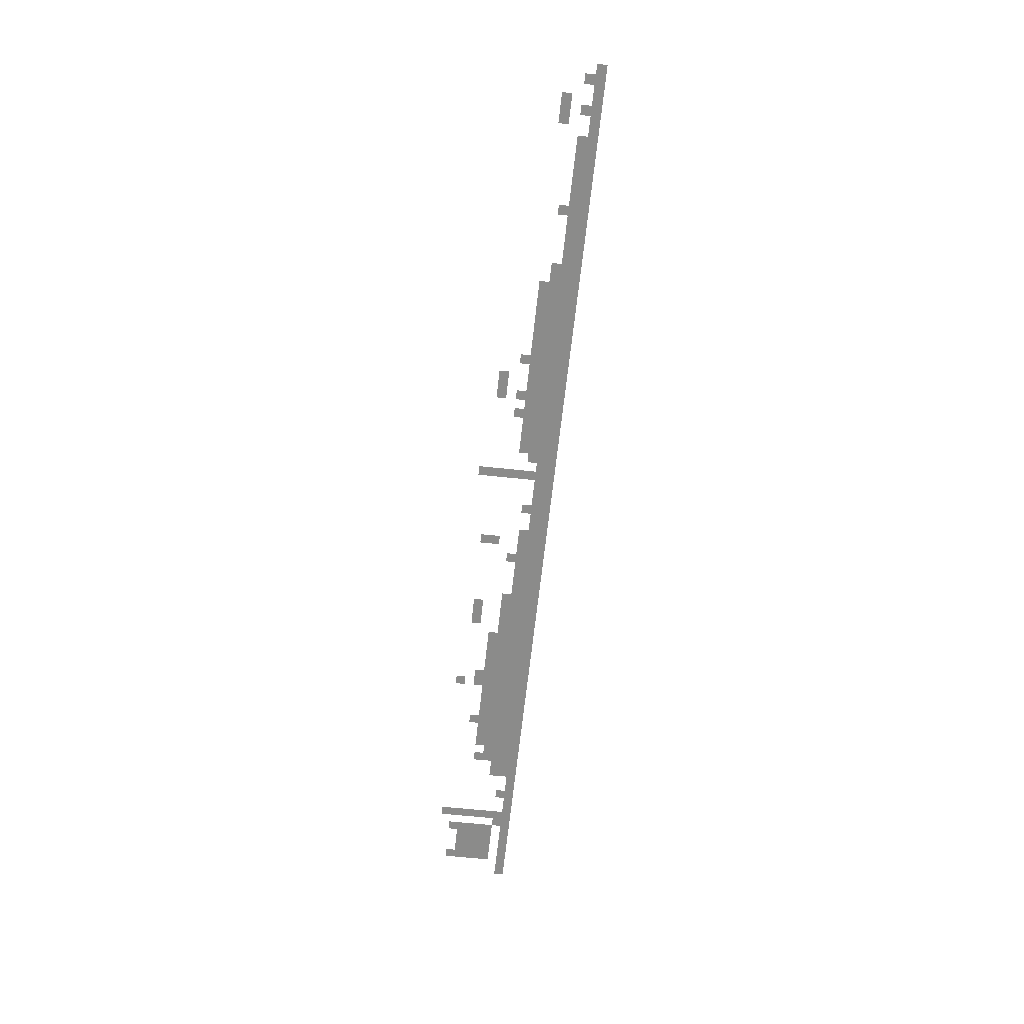
<metadata>
{"format":"obj","ext":"obj","renderer":"f3d","projection":"perspective","resolution":1024,"background":"white","views":[{"elev":-63.7,"azim":-96.1,"up":"+Z"}]}
</metadata>
<code>
v -1820 -210 0
v -1890 -210 0
v -1890 -140 0
v -1820 -140 0
v -1960 -210 0
v -1960 -140 0
v -1260 -280 0
v -1330 -280 0
v -1330 -210 0
v -1260 -210 0
v -1400 -280 0
v -1400 -210 0
v -1470 -280 0
v -1470 -210 0
v -1540 -280 0
v -1540 -210 0
v -1610 -280 0
v -1610 -210 0
v -1680 -280 0
v -1680 -210 0
v -1750 -280 0
v -1750 -210 0
v -1820 -280 0
v -1890 -280 0
v -1960 -280 0
v -2030 -280 0
v -2030 -210 0
v -2100 -280 0
v -2100 -210 0
v -2170 -280 0
v -2170 -210 0
v -2240 -280 0
v -2240 -210 0
v -1120 -350 0
v -1190 -350 0
v -1190 -280 0
v -1120 -280 0
v -1260 -350 0
v -1330 -350 0
v -1400 -350 0
v -1470 -350 0
v -1540 -350 0
v -1610 -350 0
v -1680 -350 0
v -1750 -350 0
v -1820 -350 0
v -1890 -350 0
v -1960 -350 0
v -2030 -350 0
v -2100 -350 0
v -2170 -350 0
v -2240 -350 0
v -2310 -350 0
v -2310 -280 0
v -2380 -350 0
v -2380 -280 0
v -2450 -350 0
v -2450 -280 0
v -2520 -350 0
v -2520 -280 0
v -2590 -350 0
v -2590 -280 0
v -3850 -350 0
v -3920 -350 0
v -3920 -280 0
v -3850 -280 0
v -3990 -350 0
v -3990 -280 0
v -4060 -350 0
v -4060 -280 0
v -4130 -350 0
v -4130 -280 0
v -4200 -350 0
v -4200 -280 0
v -4270 -350 0
v -4270 -280 0
v -4340 -350 0
v -4340 -280 0
v -4410 -350 0
v -4410 -280 0
v -4480 -350 0
v -4480 -280 0
v -4550 -350 0
v -4550 -280 0
v -4620 -350 0
v -4620 -280 0
v -4690 -350 0
v -4690 -280 0
v -4760 -350 0
v -4760 -280 0
v -4830 -350 0
v -4830 -280 0
v -4900 -350 0
v -4900 -280 0
v -4970 -350 0
v -4970 -280 0
v -5040 -350 0
v -5040 -280 0
v -5110 -350 0
v -5110 -280 0
v -1050 -420 0
v -1120 -420 0
v -1050 -350 0
v -1190 -420 0
v -1260 -420 0
v -1330 -420 0
v -1400 -420 0
v -1470 -420 0
v -1540 -420 0
v -1610 -420 0
v -1680 -420 0
v -1750 -420 0
v -1820 -420 0
v -1890 -420 0
v -1960 -420 0
v -2030 -420 0
v -2100 -420 0
v -2170 -420 0
v -2240 -420 0
v -2310 -420 0
v -2380 -420 0
v -2450 -420 0
v -2520 -420 0
v -2590 -420 0
v -2660 -420 0
v -2660 -350 0
v -2730 -420 0
v -2730 -350 0
v -2800 -420 0
v -2800 -350 0
v -2870 -420 0
v -2870 -350 0
v -2940 -420 0
v -2940 -350 0
v -3010 -420 0
v -3010 -350 0
v -3080 -420 0
v -3080 -350 0
v -3150 -420 0
v -3150 -350 0
v -3220 -420 0
v -3220 -350 0
v -3780 -420 0
v -3850 -420 0
v -3780 -350 0
v -3920 -420 0
v -3990 -420 0
v -4060 -420 0
v -4130 -420 0
v -4200 -420 0
v -4270 -420 0
v -4340 -420 0
v -4410 -420 0
v -4480 -420 0
v -4550 -420 0
v -4620 -420 0
v -4690 -420 0
v -4760 -420 0
v -4830 -420 0
v -4900 -420 0
v -4970 -420 0
v -5040 -420 0
v -5110 -420 0
v -5180 -420 0
v -5180 -350 0
v -5250 -420 0
v -5250 -350 0
v -980 -490 0
v -1050 -490 0
v -980 -420 0
v -1120 -490 0
v -1190 -490 0
v -1260 -490 0
v -1330 -490 0
v -1400 -490 0
v -1470 -490 0
v -1540 -490 0
v -1610 -490 0
v -1680 -490 0
v -1750 -490 0
v -1820 -490 0
v -1890 -490 0
v -1960 -490 0
v -2030 -490 0
v -2100 -490 0
v -2170 -490 0
v -2240 -490 0
v -2310 -490 0
v -2380 -490 0
v -2450 -490 0
v -2520 -490 0
v -2590 -490 0
v -2660 -490 0
v -2730 -490 0
v -2800 -490 0
v -2870 -490 0
v -2940 -490 0
v -3010 -490 0
v -3080 -490 0
v -3150 -490 0
v -3220 -490 0
v -3290 -490 0
v -3290 -420 0
v -3360 -490 0
v -3360 -420 0
v -3430 -490 0
v -3430 -420 0
v -3500 -490 0
v -3500 -420 0
v -3570 -490 0
v -3570 -420 0
v -3640 -490 0
v -3640 -420 0
v -3710 -490 0
v -3710 -420 0
v -3780 -490 0
v -3850 -490 0
v -3920 -490 0
v -3990 -490 0
v -4060 -490 0
v -4130 -490 0
v -4200 -490 0
v -4270 -490 0
v -4340 -490 0
v -4410 -490 0
v -4480 -490 0
v -4550 -490 0
v -4620 -490 0
v -4690 -490 0
v -4760 -490 0
v -4830 -490 0
v -4900 -490 0
v -4970 -490 0
v -5040 -490 0
v -5110 -490 0
v -5180 -490 0
v -5250 -490 0
v -5320 -490 0
v -5320 -420 0
v -5390 -490 0
v -5390 -420 0
v -5460 -490 0
v -5460 -420 0
v -5530 -490 0
v -5530 -420 0
v -5600 -490 0
v -5600 -420 0
v -5670 -490 0
v -5670 -420 0
v -5740 -490 0
v -5740 -420 0
v -5810 -490 0
v -5810 -420 0
v -5880 -490 0
v -5880 -420 0
v -5950 -490 0
v -5950 -420 0
v -6020 -490 0
v -6020 -420 0
v -6090 -490 0
v -6090 -420 0
v -6160 -490 0
v -6160 -420 0
v 0 -560 0
v -70 -560 0
v -70 -490 0
v 0 -490 0
v -140 -560 0
v -140 -490 0
v -210 -560 0
v -210 -490 0
v -280 -560 0
v -280 -490 0
v -350 -560 0
v -350 -490 0
v -420 -560 0
v -420 -490 0
v -490 -560 0
v -490 -490 0
v -560 -560 0
v -560 -490 0
v -630 -560 0
v -630 -490 0
v -700 -560 0
v -700 -490 0
v -770 -560 0
v -770 -490 0
v -840 -560 0
v -840 -490 0
v -910 -560 0
v -910 -490 0
v -980 -560 0
v -1050 -560 0
v -1120 -560 0
v -1190 -560 0
v -1260 -560 0
v -1330 -560 0
v -1400 -560 0
v -1470 -560 0
v -1540 -560 0
v -1610 -560 0
v -1680 -560 0
v -1750 -560 0
v -1820 -560 0
v -1890 -560 0
v -1960 -560 0
v -2030 -560 0
v -2100 -560 0
v -2170 -560 0
v -2240 -560 0
v -2310 -560 0
v -2380 -560 0
v -2450 -560 0
v -2520 -560 0
v -2590 -560 0
v -2660 -560 0
v -2730 -560 0
v -2800 -560 0
v -2870 -560 0
v -2940 -560 0
v -3010 -560 0
v -3080 -560 0
v -3150 -560 0
v -3220 -560 0
v -3290 -560 0
v -3360 -560 0
v -3430 -560 0
v -3500 -560 0
v -3570 -560 0
v -3640 -560 0
v -3710 -560 0
v -3780 -560 0
v -3850 -560 0
v -3920 -560 0
v -3990 -560 0
v -4060 -560 0
v -4130 -560 0
v -4200 -560 0
v -4270 -560 0
v -4340 -560 0
v -4410 -560 0
v -4480 -560 0
v -4550 -560 0
v -4620 -560 0
v -4690 -560 0
v -4760 -560 0
v -4830 -560 0
v -4900 -560 0
v -4970 -560 0
v -5040 -560 0
v -5110 -560 0
v -5180 -560 0
v -5250 -560 0
v -5320 -560 0
v -5390 -560 0
v -5460 -560 0
v -5530 -560 0
v -5600 -560 0
v -5670 -560 0
v -5740 -560 0
v -5810 -560 0
v -5880 -560 0
v -5950 -560 0
v -6020 -560 0
v -6090 -560 0
v -6160 -560 0
v -6230 -560 0
v -6230 -490 0
v -6300 -560 0
v -6300 -490 0
v -6370 -560 0
v -6370 -490 0
v -6440 -560 0
v -6440 -490 0
v -6510 -560 0
v -6510 -490 0
v -6580 -560 0
v -6580 -490 0
v -6650 -560 0
v -6650 -490 0
v -6720 -560 0
v -6720 -490 0
v -560 -70 0
v -630 -70 0
v -630 0 0
v -560 0 0
v -1820 -70 0
v -1890 -70 0
v -1890 0 0
v -1820 0 0
v -3640 -70 0
v -3710 -70 0
v -3710 0 0
v -3640 0 0
v -140 -140 0
v -210 -140 0
v -210 -70 0
v -140 -70 0
v -420 -140 0
v -490 -140 0
v -490 -70 0
v -420 -70 0
v -560 -140 0
v -630 -140 0
v -2380 -140 0
v -2450 -140 0
v -2450 -70 0
v -2380 -70 0
v -2520 -140 0
v -2520 -70 0
v -2590 -140 0
v -2590 -70 0
v -3080 -140 0
v -3150 -140 0
v -3150 -70 0
v -3080 -70 0
v -3640 -140 0
v -3710 -140 0
v -4270 -140 0
v -4340 -140 0
v -4340 -70 0
v -4270 -70 0
v -4410 -140 0
v -4410 -70 0
v -4480 -140 0
v -4480 -70 0
v -140 -210 0
v -210 -210 0
v -280 -210 0
v -280 -140 0
v -350 -210 0
v -350 -140 0
v -420 -210 0
v -490 -210 0
v -560 -210 0
v -630 -210 0
v -1540 -140 0
v -1470 -140 0
v -3080 -210 0
v -3150 -210 0
v -3640 -210 0
v -3710 -210 0
v -140 -280 0
v -210 -280 0
v -280 -280 0
v -350 -280 0
v -420 -280 0
v -490 -280 0
v -560 -280 0
v -630 -280 0
v -3640 -280 0
v -3710 -280 0
v -4200 -210 0
v -4130 -210 0
v -4620 -210 0
v -4550 -210 0
v -140 -350 0
v -210 -350 0
v -280 -350 0
v -350 -350 0
v -420 -350 0
v -490 -350 0
v -560 -350 0
v -630 -350 0
v -3010 -280 0
v -2940 -280 0
v -3640 -350 0
v -3710 -350 0
v -6300 -350 0
v -6370 -350 0
v -6370 -280 0
v -6300 -280 0
v -6440 -350 0
v -6440 -280 0
v -6510 -350 0
v -6510 -280 0
v -140 -420 0
v -210 -420 0
v -280 -420 0
v -350 -420 0
v -420 -420 0
v -490 -420 0
v -560 -420 0
v -630 -420 0
v -5740 -350 0
v -5670 -350 0
v -840 -420 0
v -770 -420 0
v -6440 -420 0
v -6370 -420 0
v -6650 -420 0
v -6580 -420 0
v -1190 -210 0
v -1120 -210 0
v -2310 -210 0
v -4340 -210 0
v -4270 -210 0
v -2660 -280 0
v -5180 -280 0
v -980 -350 0
v -3430 -350 0
v -3360 -350 0
v -5320 -350 0
v -6230 -420 0
g mesh_[00]_[00]
f 1 2 3 4
f 2 5 6 3
f 7 8 9 10
f 8 11 12 9
f 11 13 14 12
f 13 15 16 14
f 15 17 18 16
f 17 19 20 18
f 19 21 22 20
f 21 23 1 22
f 23 24 2 1
f 24 25 5 2
f 25 26 27 5
f 26 28 29 27
f 28 30 31 29
f 30 32 33 31
f 34 35 36 37
f 35 38 7 36
f 38 39 8 7
f 39 40 11 8
f 40 41 13 11
f 41 42 15 13
f 42 43 17 15
f 43 44 19 17
f 44 45 21 19
f 45 46 23 21
f 46 47 24 23
f 47 48 25 24
f 48 49 26 25
f 49 50 28 26
f 50 51 30 28
f 51 52 32 30
f 52 53 54 32
f 53 55 56 54
f 55 57 58 56
f 57 59 60 58
f 59 61 62 60
f 63 64 65 66
f 64 67 68 65
f 67 69 70 68
f 69 71 72 70
f 71 73 74 72
f 73 75 76 74
f 75 77 78 76
f 77 79 80 78
f 79 81 82 80
f 81 83 84 82
f 83 85 86 84
f 85 87 88 86
f 87 89 90 88
f 89 91 92 90
f 91 93 94 92
f 93 95 96 94
f 95 97 98 96
f 97 99 100 98
f 101 102 34 103
f 102 104 35 34
f 104 105 38 35
f 105 106 39 38
f 106 107 40 39
f 107 108 41 40
f 108 109 42 41
f 109 110 43 42
f 110 111 44 43
f 111 112 45 44
f 112 113 46 45
f 113 114 47 46
f 114 115 48 47
f 115 116 49 48
f 116 117 50 49
f 117 118 51 50
f 118 119 52 51
f 119 120 53 52
f 120 121 55 53
f 121 122 57 55
f 122 123 59 57
f 123 124 61 59
f 124 125 126 61
f 125 127 128 126
f 127 129 130 128
f 129 131 132 130
f 131 133 134 132
f 133 135 136 134
f 135 137 138 136
f 137 139 140 138
f 139 141 142 140
f 143 144 63 145
f 144 146 64 63
f 146 147 67 64
f 147 148 69 67
f 148 149 71 69
f 149 150 73 71
f 150 151 75 73
f 151 152 77 75
f 152 153 79 77
f 153 154 81 79
f 154 155 83 81
f 155 156 85 83
f 156 157 87 85
f 157 158 89 87
f 158 159 91 89
f 159 160 93 91
f 160 161 95 93
f 161 162 97 95
f 162 163 99 97
f 163 164 165 99
f 164 166 167 165
f 168 169 101 170
f 169 171 102 101
f 171 172 104 102
f 172 173 105 104
f 173 174 106 105
f 174 175 107 106
f 175 176 108 107
f 176 177 109 108
f 177 178 110 109
f 178 179 111 110
f 179 180 112 111
f 180 181 113 112
f 181 182 114 113
f 182 183 115 114
f 183 184 116 115
f 184 185 117 116
f 185 186 118 117
f 186 187 119 118
f 187 188 120 119
f 188 189 121 120
f 189 190 122 121
f 190 191 123 122
f 191 192 124 123
f 192 193 125 124
f 193 194 127 125
f 194 195 129 127
f 195 196 131 129
f 196 197 133 131
f 197 198 135 133
f 198 199 137 135
f 199 200 139 137
f 200 201 141 139
f 201 202 203 141
f 202 204 205 203
f 204 206 207 205
f 206 208 209 207
f 208 210 211 209
f 210 212 213 211
f 212 214 215 213
f 214 216 143 215
f 216 217 144 143
f 217 218 146 144
f 218 219 147 146
f 219 220 148 147
f 220 221 149 148
f 221 222 150 149
f 222 223 151 150
f 223 224 152 151
f 224 225 153 152
f 225 226 154 153
f 226 227 155 154
f 227 228 156 155
f 228 229 157 156
f 229 230 158 157
f 230 231 159 158
f 231 232 160 159
f 232 233 161 160
f 233 234 162 161
f 234 235 163 162
f 235 236 164 163
f 236 237 166 164
f 237 238 239 166
f 238 240 241 239
f 240 242 243 241
f 242 244 245 243
f 244 246 247 245
f 246 248 249 247
f 248 250 251 249
f 250 252 253 251
f 252 254 255 253
f 254 256 257 255
f 256 258 259 257
f 258 260 261 259
f 260 262 263 261
f 264 265 266 267
f 265 268 269 266
f 268 270 271 269
f 270 272 273 271
f 272 274 275 273
f 274 276 277 275
f 276 278 279 277
f 278 280 281 279
f 280 282 283 281
f 282 284 285 283
f 284 286 287 285
f 286 288 289 287
f 288 290 291 289
f 290 292 168 291
f 292 293 169 168
f 293 294 171 169
f 294 295 172 171
f 295 296 173 172
f 296 297 174 173
f 297 298 175 174
f 298 299 176 175
f 299 300 177 176
f 300 301 178 177
f 301 302 179 178
f 302 303 180 179
f 303 304 181 180
f 304 305 182 181
f 305 306 183 182
f 306 307 184 183
f 307 308 185 184
f 308 309 186 185
f 309 310 187 186
f 310 311 188 187
f 311 312 189 188
f 312 313 190 189
f 313 314 191 190
f 314 315 192 191
f 315 316 193 192
f 316 317 194 193
f 317 318 195 194
f 318 319 196 195
f 319 320 197 196
f 320 321 198 197
f 321 322 199 198
f 322 323 200 199
f 323 324 201 200
f 324 325 202 201
f 325 326 204 202
f 326 327 206 204
f 327 328 208 206
f 328 329 210 208
f 329 330 212 210
f 330 331 214 212
f 331 332 216 214
f 332 333 217 216
f 333 334 218 217
f 334 335 219 218
f 335 336 220 219
f 336 337 221 220
f 337 338 222 221
f 338 339 223 222
f 339 340 224 223
f 340 341 225 224
f 341 342 226 225
f 342 343 227 226
f 343 344 228 227
f 344 345 229 228
f 345 346 230 229
f 346 347 231 230
f 347 348 232 231
f 348 349 233 232
f 349 350 234 233
f 350 351 235 234
f 351 352 236 235
f 352 353 237 236
f 353 354 238 237
f 354 355 240 238
f 355 356 242 240
f 356 357 244 242
f 357 358 246 244
f 358 359 248 246
f 359 360 250 248
f 360 361 252 250
f 361 362 254 252
f 362 363 256 254
f 363 364 258 256
f 364 365 260 258
f 365 366 262 260
f 366 367 368 262
f 367 369 370 368
f 369 371 372 370
f 371 373 374 372
f 373 375 376 374
f 375 377 378 376
f 377 379 380 378
f 379 381 382 380
g mesh_[01]_[00]
f 383 384 385 386
f 387 388 389 390
f 391 392 393 394
f 395 396 397 398
f 399 400 401 402
f 403 404 384 383
f 405 406 407 408
f 406 409 410 407
f 409 411 412 410
f 413 414 415 416
f 417 418 392 391
f 419 420 421 422
f 420 423 424 421
f 423 425 426 424
f 427 428 396 395
f 428 429 430 396
f 429 431 432 430
f 431 433 399 432
f 433 434 400 399
f 435 436 404 403
f 14 16 437 438
f 439 440 414 413
f 441 442 418 417
f 443 444 428 427
f 444 445 429 428
f 445 446 431 429
f 446 447 433 431
f 447 448 434 433
f 449 450 436 435
f 451 452 442 441
f 72 74 453 454
f 84 86 455 456
f 457 458 444 443
f 458 459 445 444
f 459 460 446 445
f 460 461 447 446
f 461 462 448 447
f 463 464 450 449
f 134 136 465 466
f 467 468 452 451
f 469 470 471 472
f 470 473 474 471
f 473 475 476 474
f 477 478 458 457
f 478 479 459 458
f 479 480 460 459
f 480 481 461 460
f 481 482 462 461
f 483 484 464 463
f 213 215 468 467
f 249 251 485 486
f 279 281 483 482
f 281 283 484 483
f 287 289 487 488
f 372 374 489 490
f 378 380 491 492
g mesh_[02]_[00]
f 37 36 493 494
f 32 54 495 33
f 76 78 496 497
f 61 126 498 62
f 99 165 499 100
f 170 101 103 500
f 205 207 501 502
f 166 239 503 167
f 262 368 504 263

</code>
